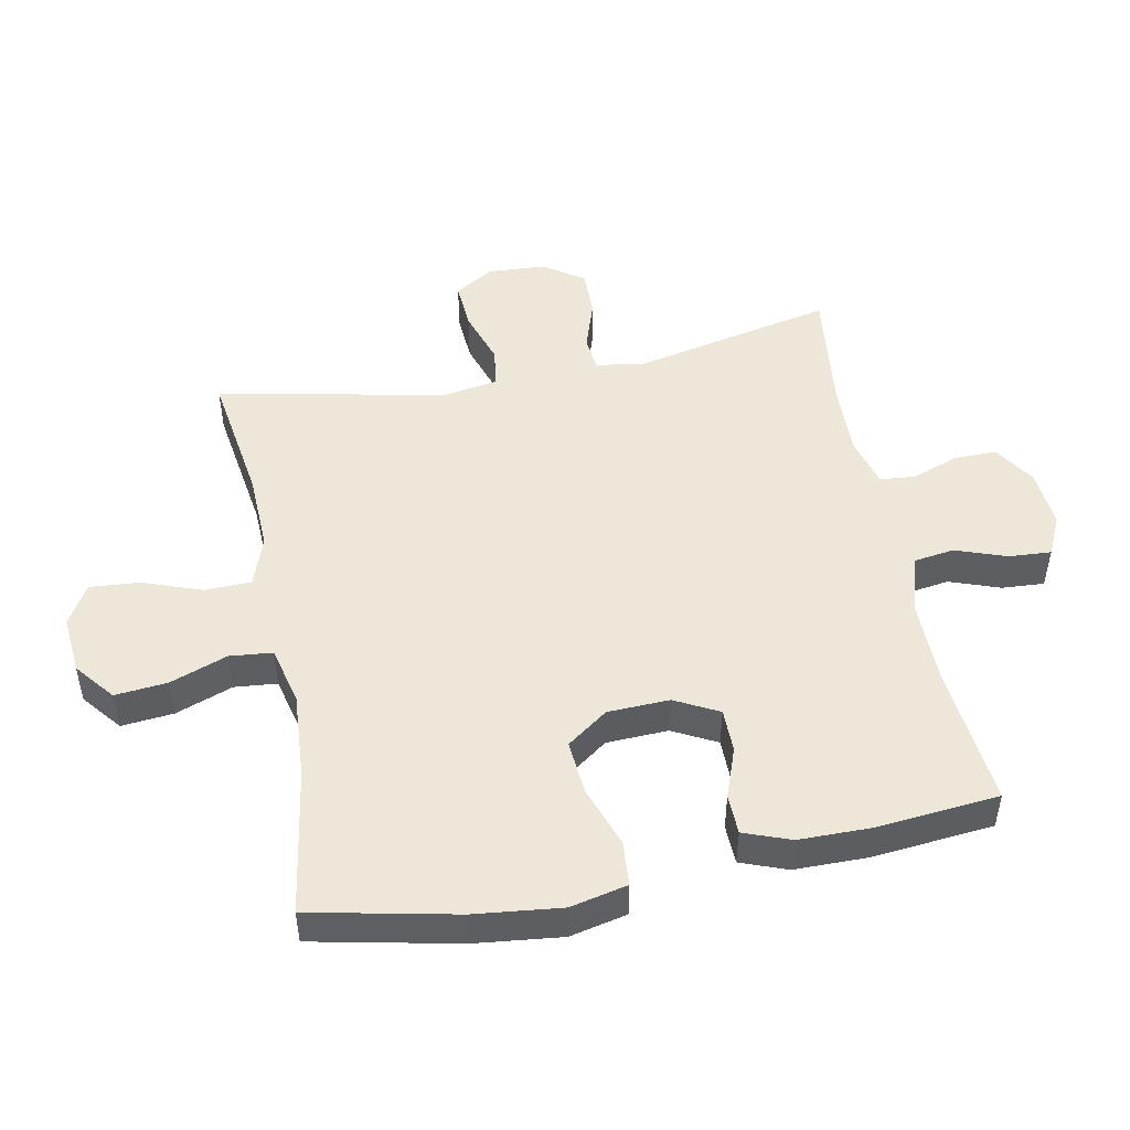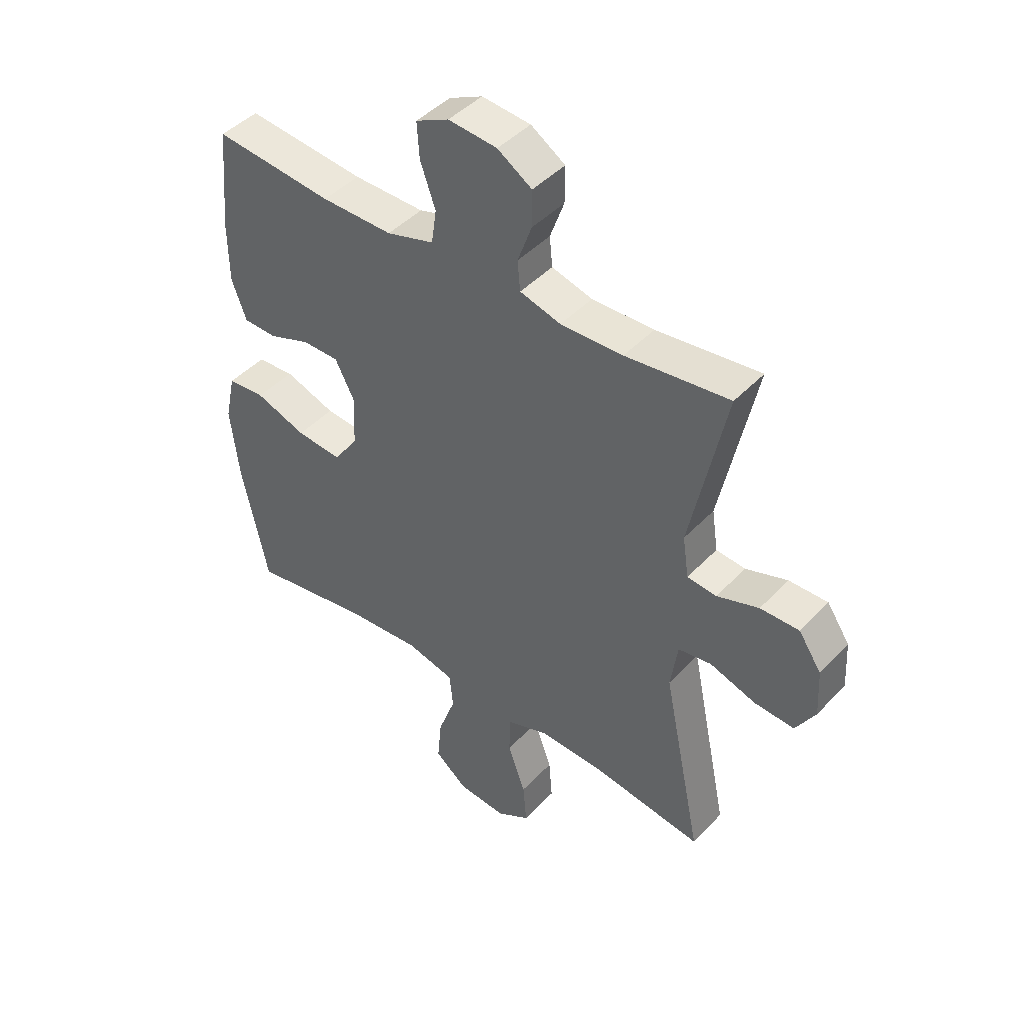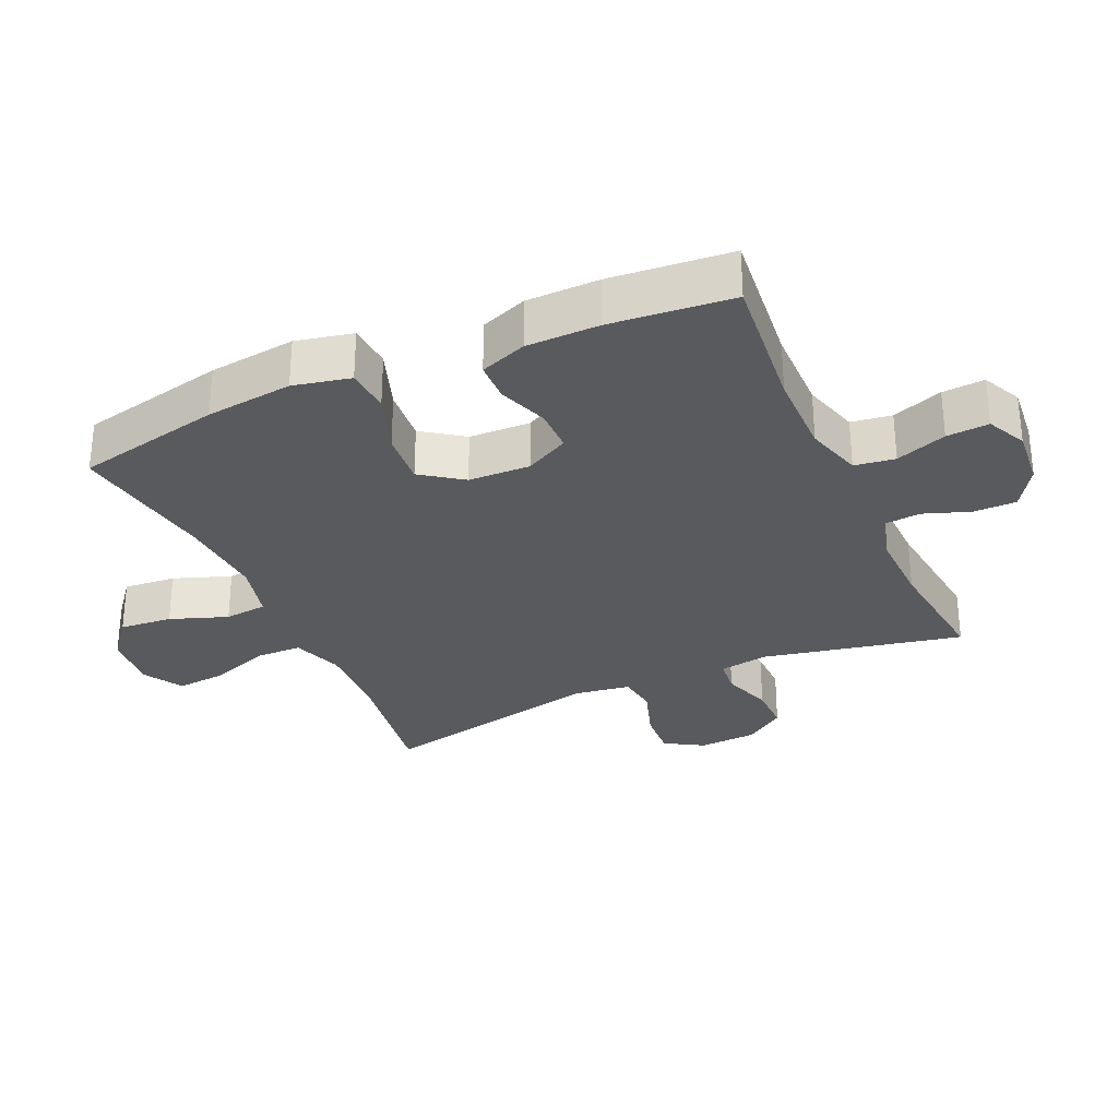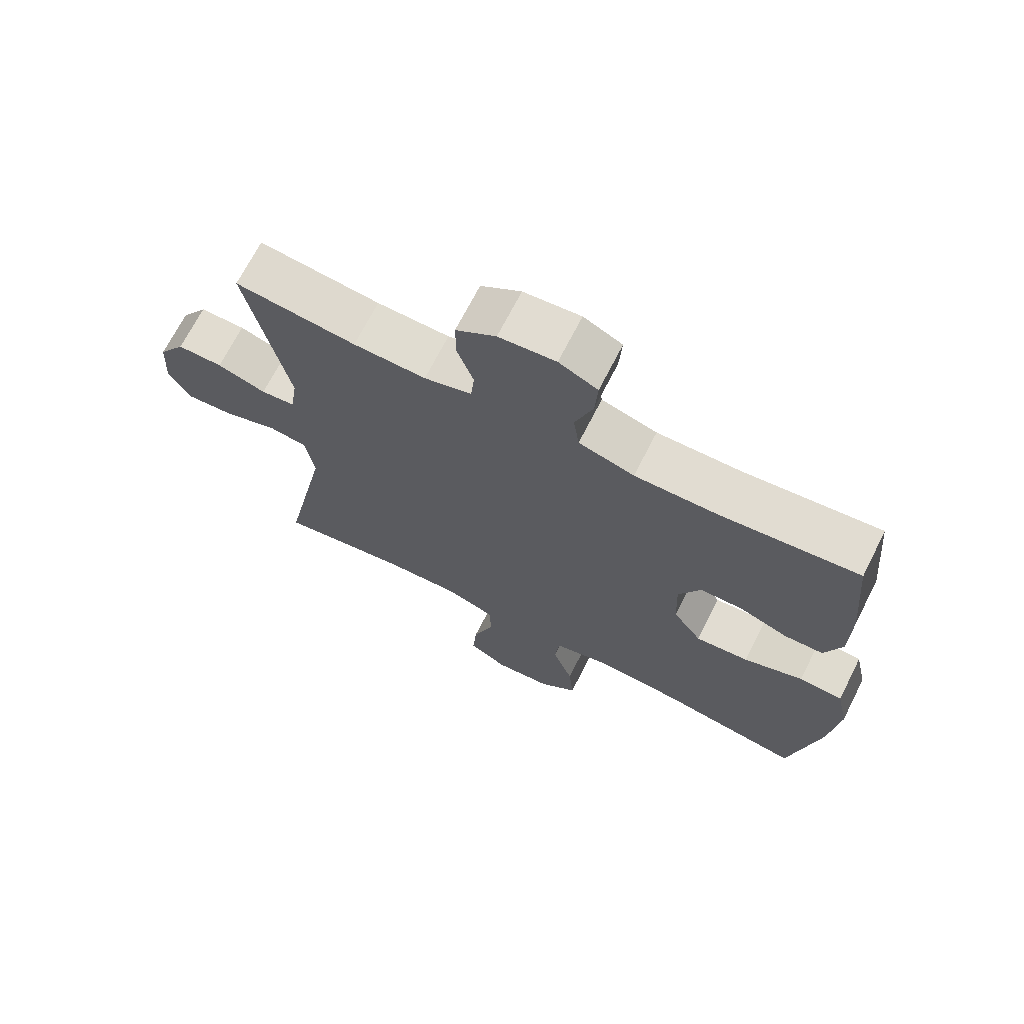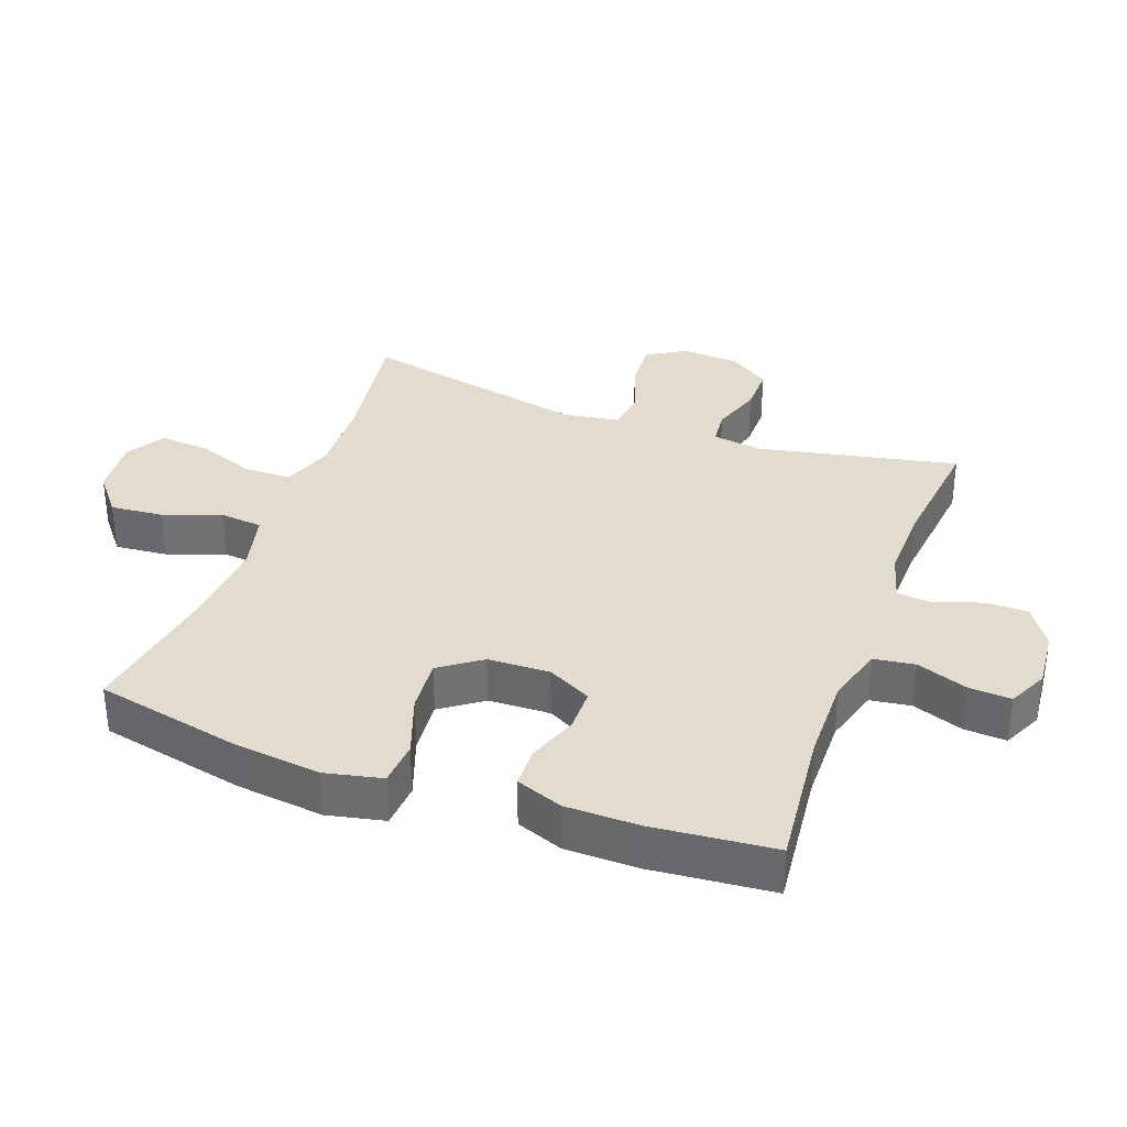
<metadata>
{"format":"obj","ext":"obj","renderer":"f3d","projection":"perspective","resolution":1024,"background":"white","views":[{"elev":49.7,"azim":-101.1,"up":"+Y"},{"elev":44.4,"azim":39.7,"up":"+Z"},{"elev":-30.6,"azim":-65.8,"up":"+Y"},{"elev":69.3,"azim":-153.1,"up":"+Z"},{"elev":34.6,"azim":-69.9,"up":"+Y"}]}
</metadata>
<code>
o path7122
v -0.5342 0.0375 0.3116
v -0.533 0.0375 0.1976
v -0.5058 0.0375 0.1243
v -0.4435 0.0375 0.1225
v -0.3653 0.0375 0.1511
v -0.2972 0.0375 0.1506
v -0.2614 0.0375 0.08171
v -0.2649 0.0375 -0.01513
v -0.3108 0.0375 -0.07962
v -0.3957 0.0375 -0.07245
v -0.4908 0.0375 -0.0385
v -0.5607 0.0375 -0.04366
v -0.5804 0.0375 -0.1332
v -0.5648 0.0375 -0.2701
v -0.5165 0.0375 -0.4988
v -0.2894 0.0375 -0.4619
v -0.1531 0.0375 -0.4524
v -0.0632 0.0375 -0.4747
v -0.05654 0.0375 -0.5417
v -0.08913 0.0375 -0.6317
v -0.09681 0.0375 -0.7142
v -0.03595 0.0375 -0.7634
v 0.05489 0.0375 -0.7714
v 0.1166 0.0375 -0.7348
v 0.1102 0.0375 -0.6563
v 0.07698 0.0375 -0.5638
v 0.07851 0.0375 -0.4912
v 0.1573 0.0375 -0.4632
v 0.2798 0.0375 -0.4679
v 0.4854 0.0375 -0.4988
v 0.4118 0.0375 -0.1441
v 0.4251 0.0375 -0.05503
v 0.4869 0.0375 -0.04596
v 0.5726 0.0375 -0.0747
v 0.6477 0.0375 -0.07965
v 0.6841 0.0375 -0.01885
v 0.6791 0.0375 0.07124
v 0.6364 0.0375 0.1345
v 0.5638 0.0375 0.1338
v 0.4857 0.0375 0.1076
v 0.4309 0.0375 0.1132
v 0.4194 0.0375 0.1903
v 0.4854 0.0375 0.5029
v 0.2913 0.0375 0.4805
v 0.175 0.0375 0.4775
v 0.0987 0.0375 0.499
v 0.09346 0.0375 0.5544
v 0.1196 0.0375 0.6272
v 0.1199 0.0375 0.6943
v 0.05575 0.0375 0.7359
v -0.03537 0.0375 0.7442
v -0.09712 0.0375 0.7146
v -0.09282 0.0375 0.6481
v -0.06445 0.0375 0.5684
v -0.07361 0.0375 0.5047
v -0.1625 0.0375 0.4785
v -0.2956 0.0375 0.4801
v -0.5165 0.0375 0.5029
v -0.5342 -0.0375 0.3116
v -0.533 -0.0375 0.1976
v -0.5058 -0.0375 0.1243
v -0.4435 -0.0375 0.1225
v -0.3653 -0.0375 0.1511
v -0.2972 -0.0375 0.1506
v -0.2614 -0.0375 0.08171
v -0.2649 -0.0375 -0.01513
v -0.3108 -0.0375 -0.07962
v -0.3957 -0.0375 -0.07245
v -0.4908 -0.0375 -0.0385
v -0.5607 -0.0375 -0.04366
v -0.5804 -0.0375 -0.1332
v -0.5648 -0.0375 -0.2701
v -0.5165 -0.0375 -0.4988
v -0.2894 -0.0375 -0.4619
v -0.1531 -0.0375 -0.4524
v -0.0632 -0.0375 -0.4747
v -0.05654 -0.0375 -0.5417
v -0.08913 -0.0375 -0.6317
v -0.09681 -0.0375 -0.7142
v -0.03595 -0.0375 -0.7634
v 0.05489 -0.0375 -0.7714
v 0.1166 -0.0375 -0.7348
v 0.1102 -0.0375 -0.6563
v 0.07698 -0.0375 -0.5638
v 0.07851 -0.0375 -0.4912
v 0.1573 -0.0375 -0.4632
v 0.2798 -0.0375 -0.4679
v 0.4854 -0.0375 -0.4988
v 0.4118 -0.0375 -0.1441
v 0.4251 -0.0375 -0.05503
v 0.4869 -0.0375 -0.04596
v 0.5726 -0.0375 -0.0747
v 0.6477 -0.0375 -0.07965
v 0.6841 -0.0375 -0.01885
v 0.6791 -0.0375 0.07124
v 0.6364 -0.0375 0.1345
v 0.5638 -0.0375 0.1338
v 0.4857 -0.0375 0.1076
v 0.4309 -0.0375 0.1132
v 0.4194 -0.0375 0.1903
v 0.4854 -0.0375 0.5029
v 0.2913 -0.0375 0.4805
v 0.175 -0.0375 0.4775
v 0.0987 -0.0375 0.499
v 0.09346 -0.0375 0.5544
v 0.1196 -0.0375 0.6272
v 0.1199 -0.0375 0.6943
v 0.05575 -0.0375 0.7359
v -0.03537 -0.0375 0.7442
v -0.09712 -0.0375 0.7146
v -0.09282 -0.0375 0.6481
v -0.06445 -0.0375 0.5684
v -0.07361 -0.0375 0.5047
v -0.1625 -0.0375 0.4785
v -0.2956 -0.0375 0.4801
v -0.5165 -0.0375 0.5029
v 0.05575 0.0375 0.7359
v -0.03537 0.0375 0.7442
v -0.09712 0.0375 0.7146
v -0.09712 0.0375 0.7146
v 0.1199 0.0375 0.6943
v -0.09282 0.0375 0.6481
v 0.1196 0.0375 0.6272
v -0.06445 0.0375 0.5684
v 0.09346 0.0375 0.5544
v -0.07361 0.0375 0.5047
v -0.07361 0.0375 0.5047
v 0.0987 0.0375 0.499
v 0.0987 0.0375 0.499
v -0.1625 0.0375 0.4785
v 0.175 0.0375 0.4775
v 0.4854 0.0375 0.5029
v 0.4854 0.0375 0.5029
v 0.2913 0.0375 0.4805
v -0.2956 0.0375 0.4801
v -0.5165 0.0375 0.5029
v -0.5165 0.0375 0.5029
v -0.5342 0.0375 0.3116
v -0.533 0.0375 0.1976
v 0.4194 0.0375 0.1903
v -0.5058 0.0375 0.1243
v -0.5058 0.0375 0.1243
v 0.4309 0.0375 0.1132
v 0.4309 0.0375 0.1132
v -0.3653 0.0375 0.1511
v -0.2972 0.0375 0.1506
v -0.2972 0.0375 0.1506
v -0.4435 0.0375 0.1225
v -0.2614 0.0375 0.08171
v 0.6791 0.0375 0.07124
v 0.6364 0.0375 0.1345
v 0.5638 0.0375 0.1338
v 0.4857 0.0375 0.1076
v -0.2649 0.0375 -0.01513
v 0.6841 0.0375 -0.01885
v -0.3108 0.0375 -0.07962
v 0.6477 0.0375 -0.07965
v 0.6477 0.0375 -0.07965
v -0.3957 0.0375 -0.07245
v -0.4908 0.0375 -0.0385
v -0.5607 0.0375 -0.04366
v -0.5607 0.0375 -0.04366
v -0.5804 0.0375 -0.1332
v 0.5726 0.0375 -0.0747
v 0.4869 0.0375 -0.04596
v 0.4251 0.0375 -0.05503
v 0.4251 0.0375 -0.05503
v 0.4118 0.0375 -0.1441
v -0.5648 0.0375 -0.2701
v 0.4854 0.0375 -0.4988
v 0.4854 0.0375 -0.4988
v 0.1573 0.0375 -0.4632
v 0.2798 0.0375 -0.4679
v -0.1531 0.0375 -0.4524
v -0.0632 0.0375 -0.4747
v -0.0632 0.0375 -0.4747
v -0.2894 0.0375 -0.4619
v 0.07851 0.0375 -0.4912
v 0.07851 0.0375 -0.4912
v -0.5165 0.0375 -0.4988
v -0.5165 0.0375 -0.4988
v -0.05654 0.0375 -0.5417
v 0.07698 0.0375 -0.5638
v -0.08913 0.0375 -0.6317
v 0.1102 0.0375 -0.6563
v -0.09681 0.0375 -0.7142
v 0.1166 0.0375 -0.7348
v 0.1166 0.0375 -0.7348
v -0.03595 0.0375 -0.7634
v 0.05489 0.0375 -0.7714
v 0.05575 -0.0375 0.7359
v -0.03537 -0.0375 0.7442
v -0.09712 -0.0375 0.7146
v -0.09712 -0.0375 0.7146
v 0.1199 -0.0375 0.6943
v -0.09282 -0.0375 0.6481
v 0.1196 -0.0375 0.6272
v -0.06445 -0.0375 0.5684
v 0.09346 -0.0375 0.5544
v -0.07361 -0.0375 0.5047
v -0.07361 -0.0375 0.5047
v 0.0987 -0.0375 0.499
v 0.0987 -0.0375 0.499
v -0.1625 -0.0375 0.4785
v 0.175 -0.0375 0.4775
v 0.4854 -0.0375 0.5029
v 0.4854 -0.0375 0.5029
v 0.2913 -0.0375 0.4805
v -0.2956 -0.0375 0.4801
v -0.5165 -0.0375 0.5029
v -0.5165 -0.0375 0.5029
v -0.5342 -0.0375 0.3116
v -0.533 -0.0375 0.1976
v 0.4194 -0.0375 0.1903
v -0.5058 -0.0375 0.1243
v -0.5058 -0.0375 0.1243
v 0.4309 -0.0375 0.1132
v 0.4309 -0.0375 0.1132
v -0.3653 -0.0375 0.1511
v -0.2972 -0.0375 0.1506
v -0.2972 -0.0375 0.1506
v -0.4435 -0.0375 0.1225
v -0.2614 -0.0375 0.08171
v 0.6791 -0.0375 0.07124
v 0.6364 -0.0375 0.1345
v 0.5638 -0.0375 0.1338
v 0.4857 -0.0375 0.1076
v -0.2649 -0.0375 -0.01513
v 0.6841 -0.0375 -0.01885
v -0.3108 -0.0375 -0.07962
v 0.6477 -0.0375 -0.07965
v 0.6477 -0.0375 -0.07965
v -0.3957 -0.0375 -0.07245
v -0.4908 -0.0375 -0.0385
v -0.5607 -0.0375 -0.04366
v -0.5607 -0.0375 -0.04366
v -0.5804 -0.0375 -0.1332
v 0.5726 -0.0375 -0.0747
v 0.4869 -0.0375 -0.04596
v 0.4251 -0.0375 -0.05503
v 0.4251 -0.0375 -0.05503
v 0.4118 -0.0375 -0.1441
v -0.5648 -0.0375 -0.2701
v 0.4854 -0.0375 -0.4988
v 0.4854 -0.0375 -0.4988
v 0.1573 -0.0375 -0.4632
v 0.2798 -0.0375 -0.4679
v -0.1531 -0.0375 -0.4524
v -0.0632 -0.0375 -0.4747
v -0.0632 -0.0375 -0.4747
v -0.2894 -0.0375 -0.4619
v 0.07851 -0.0375 -0.4912
v 0.07851 -0.0375 -0.4912
v -0.5165 -0.0375 -0.4988
v -0.5165 -0.0375 -0.4988
v -0.05654 -0.0375 -0.5417
v 0.07698 -0.0375 -0.5638
v -0.08913 -0.0375 -0.6317
v 0.1102 -0.0375 -0.6563
v -0.09681 -0.0375 -0.7142
v 0.1166 -0.0375 -0.7348
v 0.1166 -0.0375 -0.7348
v -0.03595 -0.0375 -0.7634
v 0.05489 -0.0375 -0.7714
f 258 259 257
f 219 212 213
f 248 230 251
f 228 240 223
f 251 230 243
f 251 243 254
f 258 257 256
f 229 224 238
f 244 242 247
f 263 259 258
f 219 213 222
f 196 192 193
f 242 240 228
f 238 226 239
f 222 213 215
f 233 234 237
f 225 226 224
f 191 198 197
f 260 263 258
f 204 223 200
f 259 264 261
f 249 246 228
f 191 197 195
f 231 229 238
f 227 239 226
f 223 205 202
f 248 228 230
f 223 204 220
f 257 252 256
f 240 217 223
f 205 214 208
f 256 252 249
f 208 214 206
f 243 233 237
f 196 191 192
f 197 198 199
f 249 228 248
f 200 199 198
f 249 252 246
f 217 239 227
f 246 242 228
f 212 209 210
f 198 191 196
f 239 217 240
f 217 214 223
f 263 264 259
f 199 200 202
f 223 202 200
f 237 234 235
f 214 205 223
f 247 242 246
f 226 238 224
f 220 209 219
f 212 219 209
f 243 230 233
f 220 204 209
f 50 51 109 108
f 51 120 194 109
f 49 50 108 107
f 52 53 111 110
f 48 49 107 106
f 53 54 112 111
f 47 48 106 105
f 54 127 201 112
f 129 47 105 203
f 55 56 114 113
f 45 46 104 103
f 133 44 102 207
f 57 137 211 115
f 44 45 103 102
f 56 57 115 114
f 58 1 59 116
f 1 2 60 59
f 42 43 101 100
f 2 142 216 60
f 144 42 100 218
f 5 147 221 63
f 4 5 63 62
f 3 4 62 61
f 6 7 65 64
f 37 38 96 95
f 38 39 97 96
f 39 40 98 97
f 40 41 99 98
f 7 8 66 65
f 36 37 95 94
f 8 9 67 66
f 158 36 94 232
f 10 11 69 68
f 11 162 236 69
f 12 13 71 70
f 34 35 93 92
f 33 34 92 91
f 167 33 91 241
f 31 32 90 89
f 9 10 68 67
f 13 14 72 71
f 171 31 89 245
f 28 29 87 86
f 17 176 250 75
f 16 17 75 74
f 179 28 86 253
f 181 16 74 255
f 14 15 73 72
f 18 19 77 76
f 29 30 88 87
f 26 27 85 84
f 19 20 78 77
f 25 26 84 83
f 20 21 79 78
f 188 25 83 262
f 21 22 80 79
f 23 24 82 81
f 22 23 81 80
f 184 183 185
f 145 139 138
f 174 177 156
f 154 149 166
f 177 169 156
f 177 180 169
f 184 182 183
f 155 164 150
f 170 173 168
f 189 184 185
f 145 148 139
f 122 119 118
f 168 154 166
f 164 165 152
f 148 141 139
f 159 163 160
f 151 150 152
f 117 123 124
f 186 184 189
f 130 126 149
f 185 187 190
f 175 154 172
f 117 121 123
f 157 164 155
f 153 152 165
f 149 128 131
f 174 156 154
f 149 146 130
f 183 182 178
f 166 149 143
f 131 134 140
f 182 175 178
f 134 132 140
f 169 163 159
f 122 118 117
f 123 125 124
f 175 174 154
f 126 124 125
f 175 172 178
f 143 153 165
f 172 154 168
f 138 136 135
f 124 122 117
f 165 166 143
f 143 149 140
f 189 185 190
f 125 128 126
f 149 126 128
f 163 161 160
f 140 149 131
f 173 172 168
f 152 150 164
f 146 145 135
f 138 135 145
f 169 159 156
f 146 135 130

</code>
